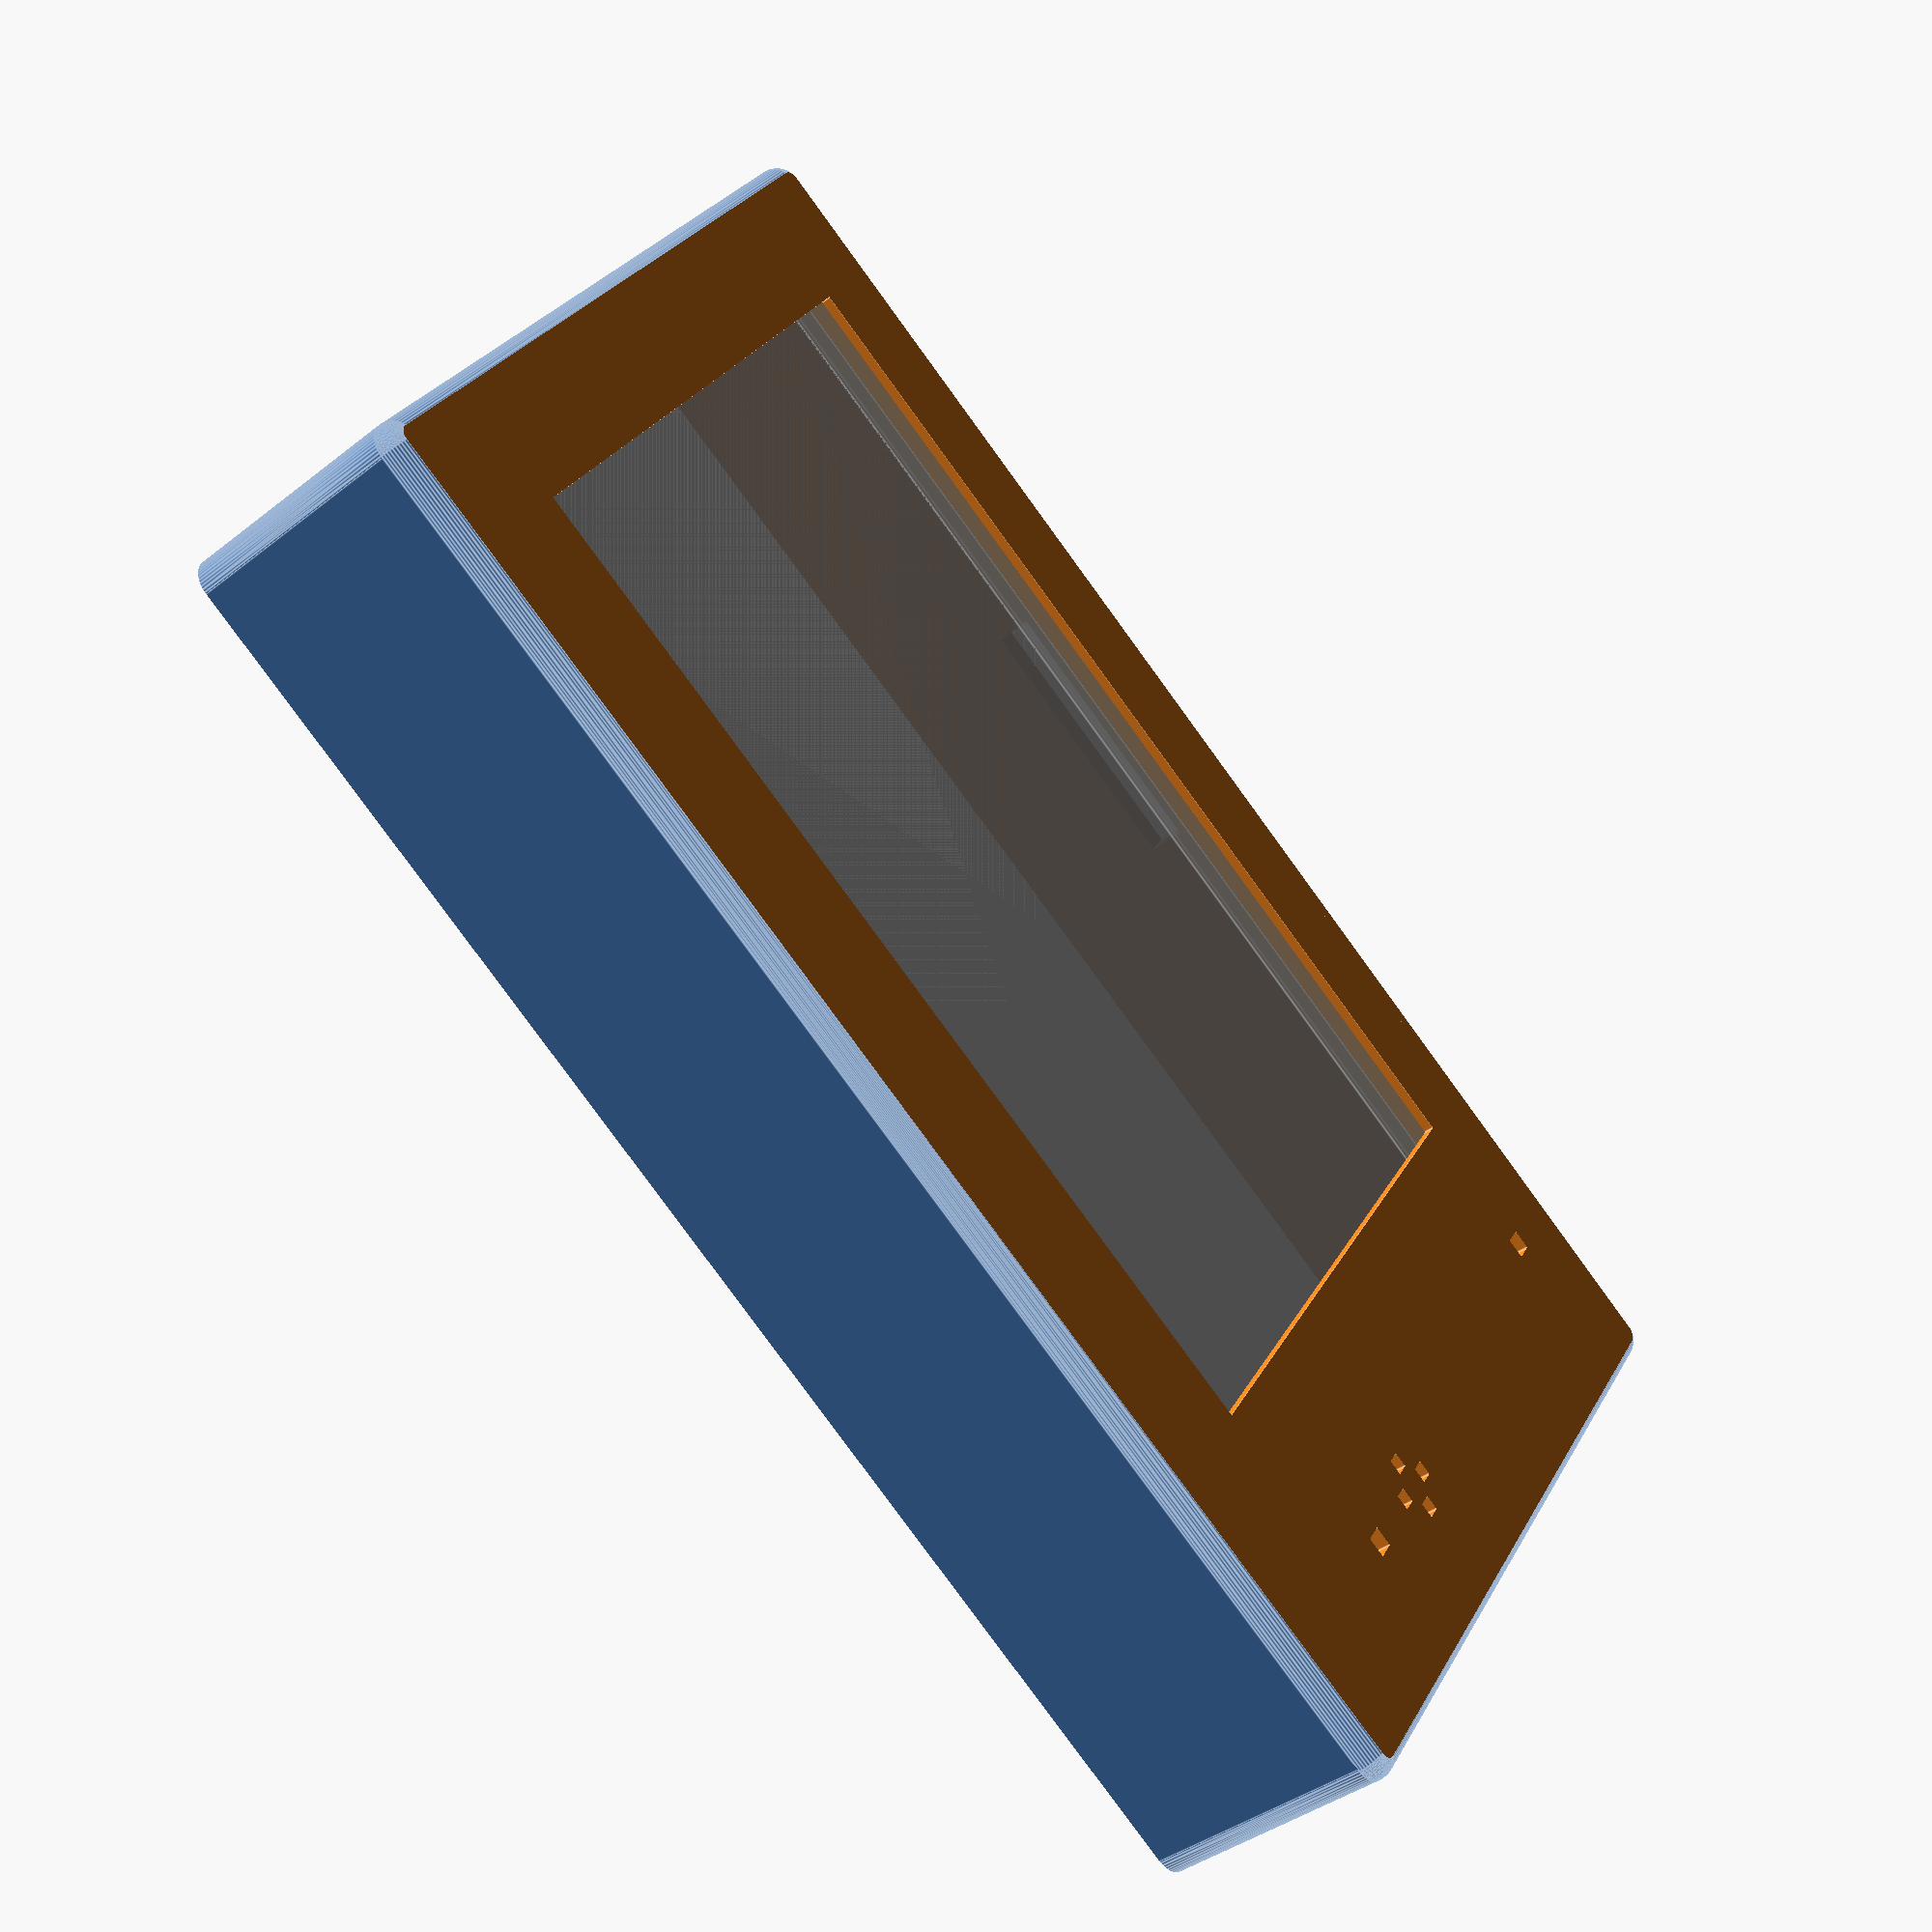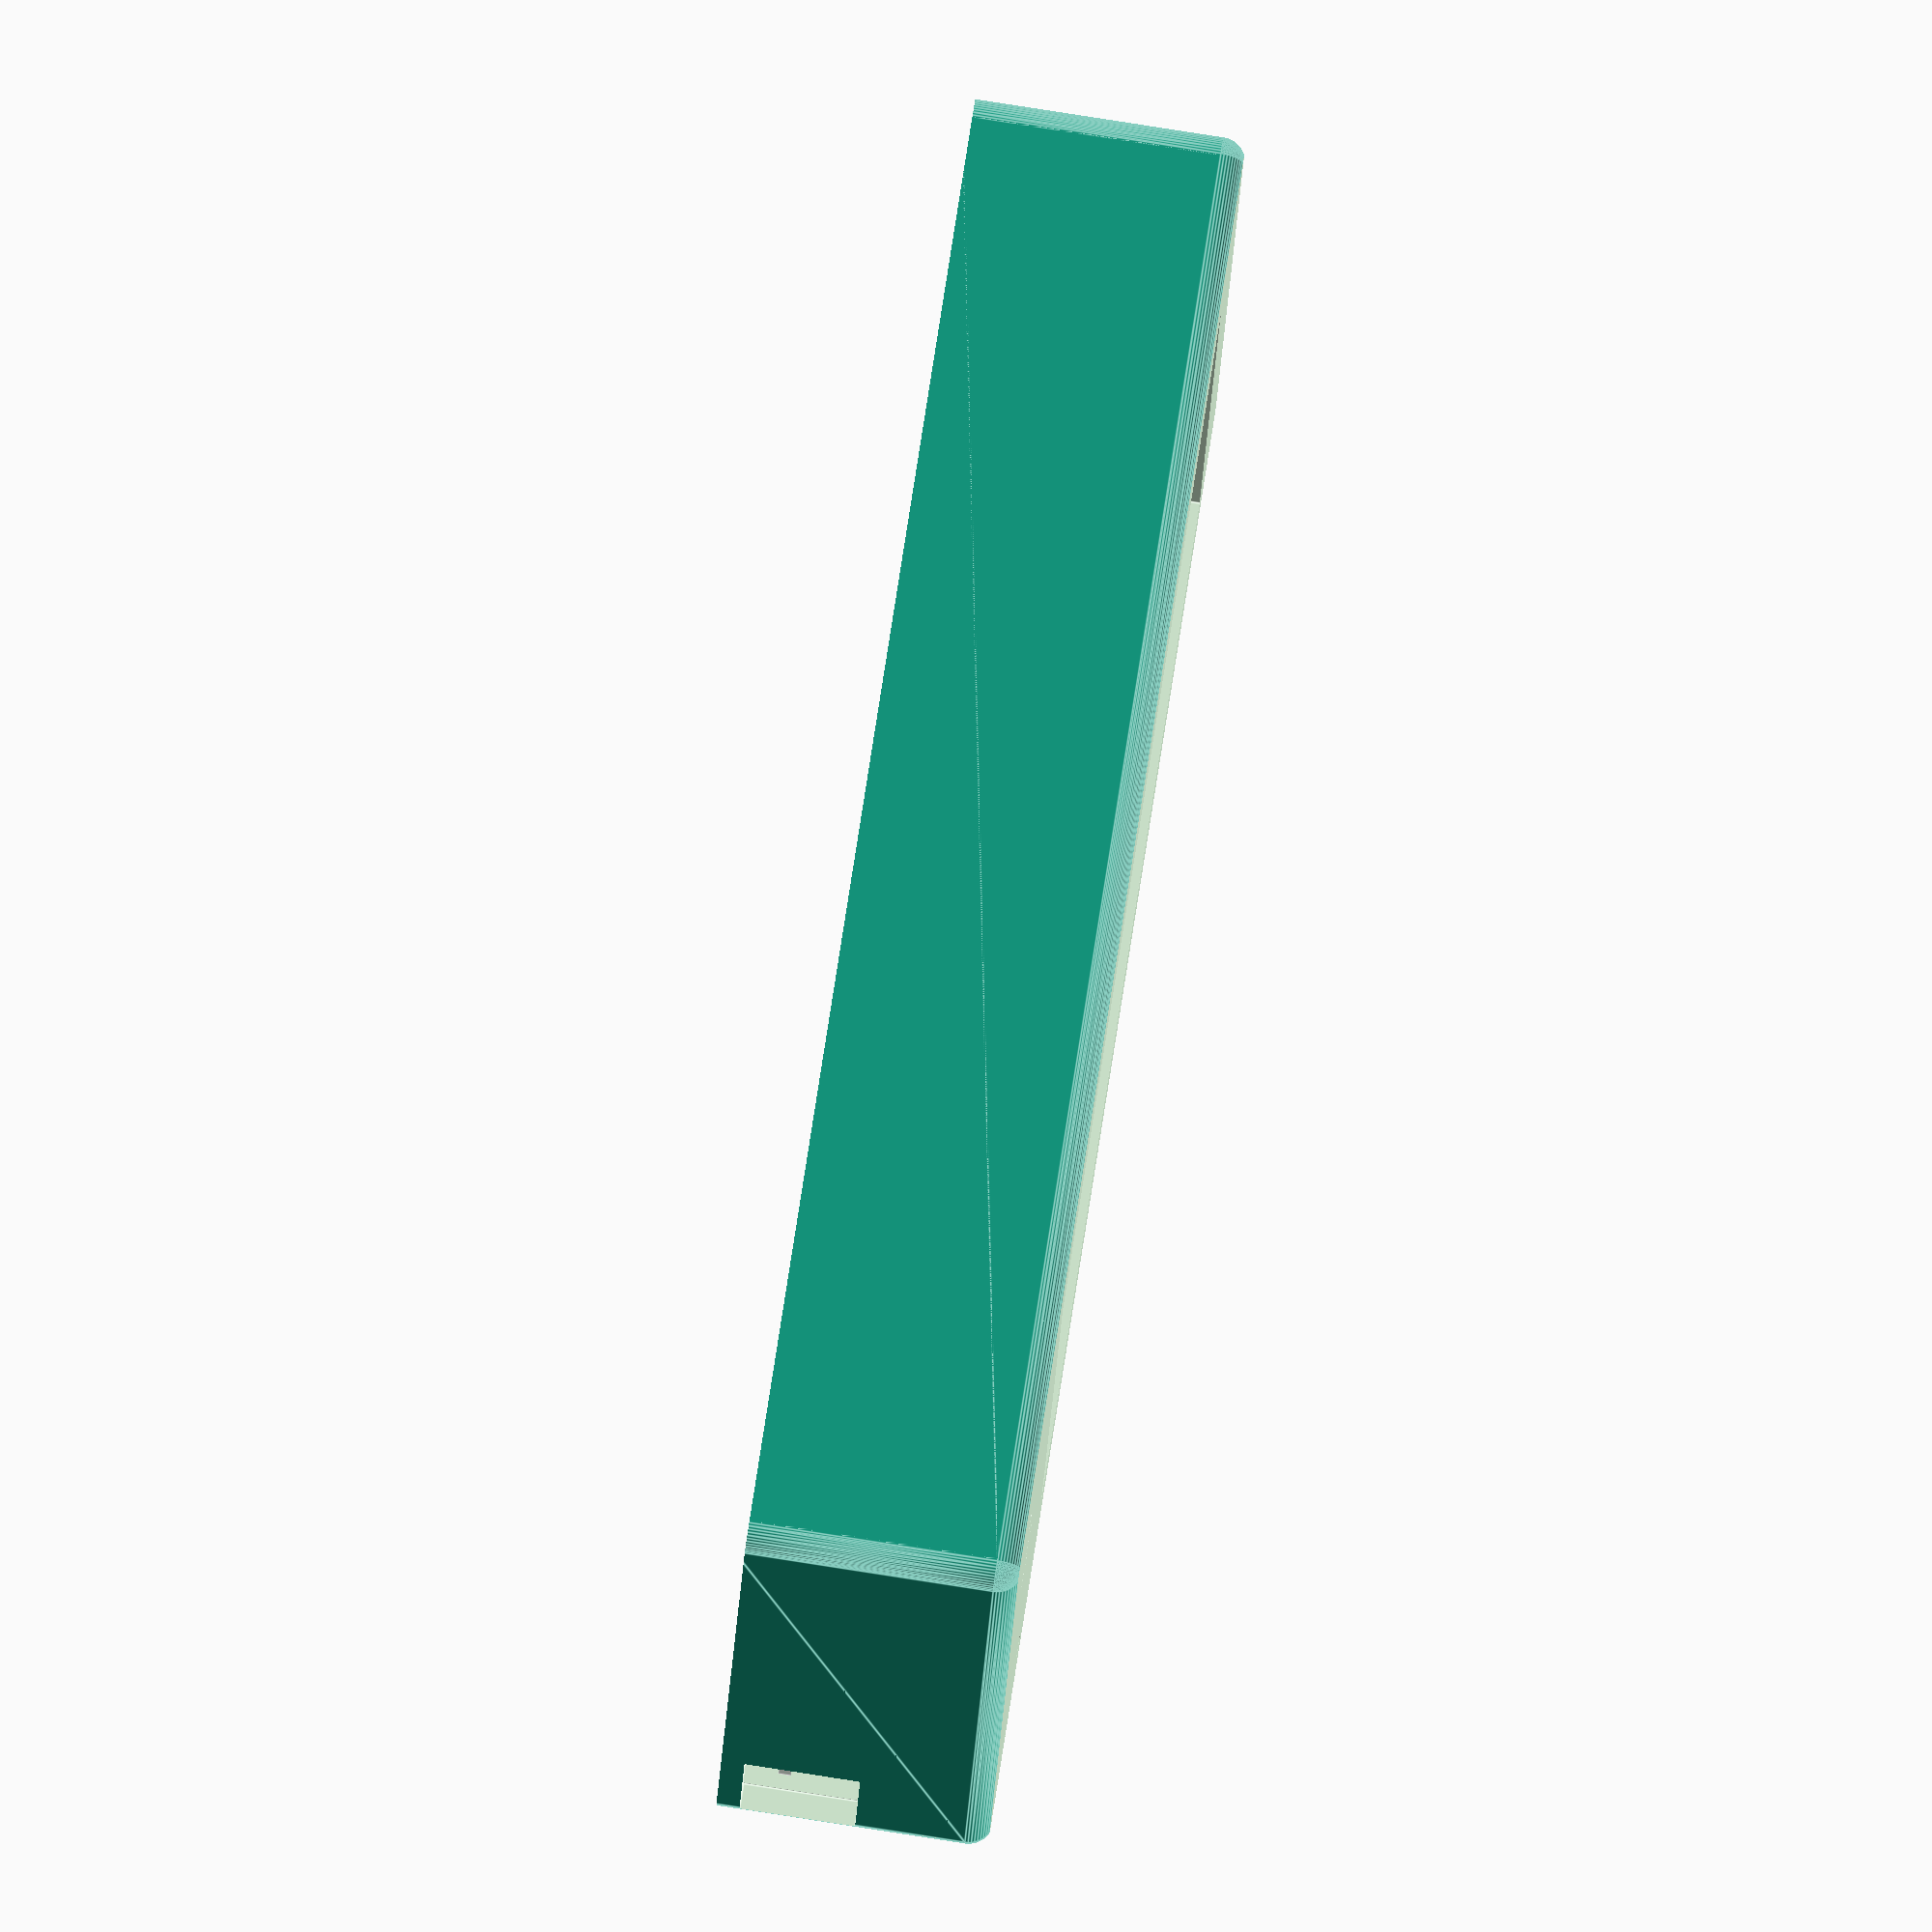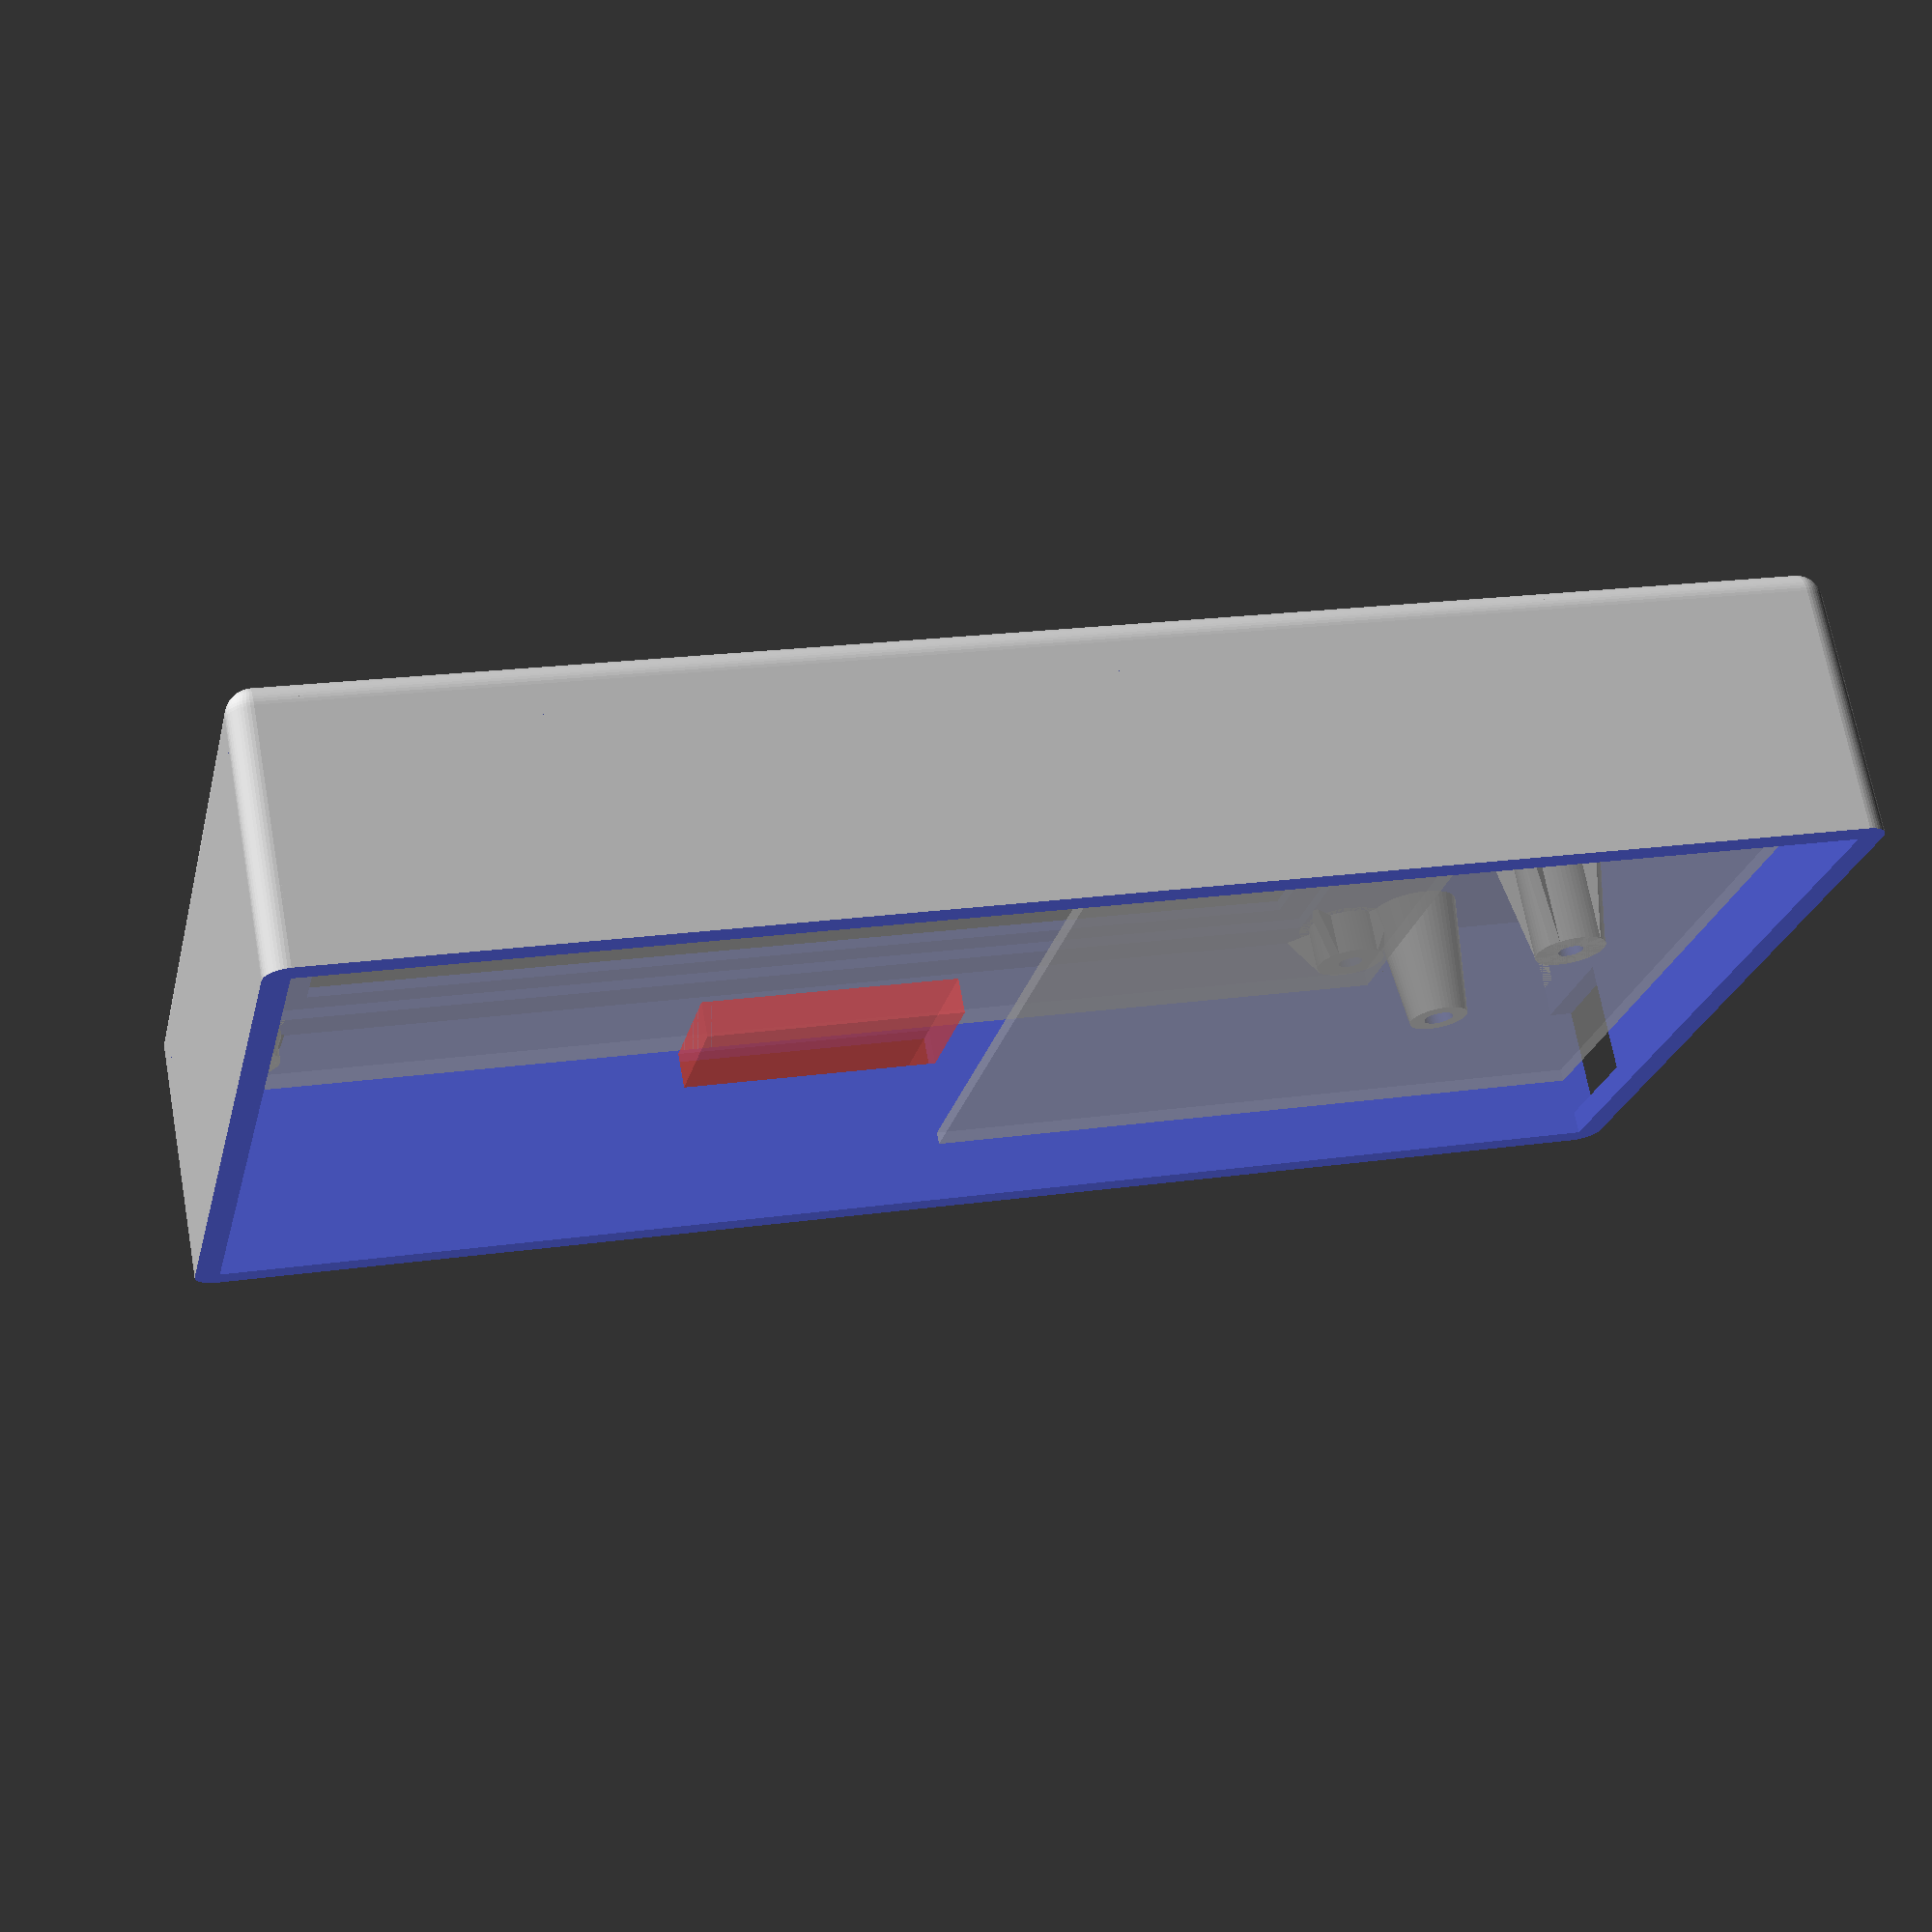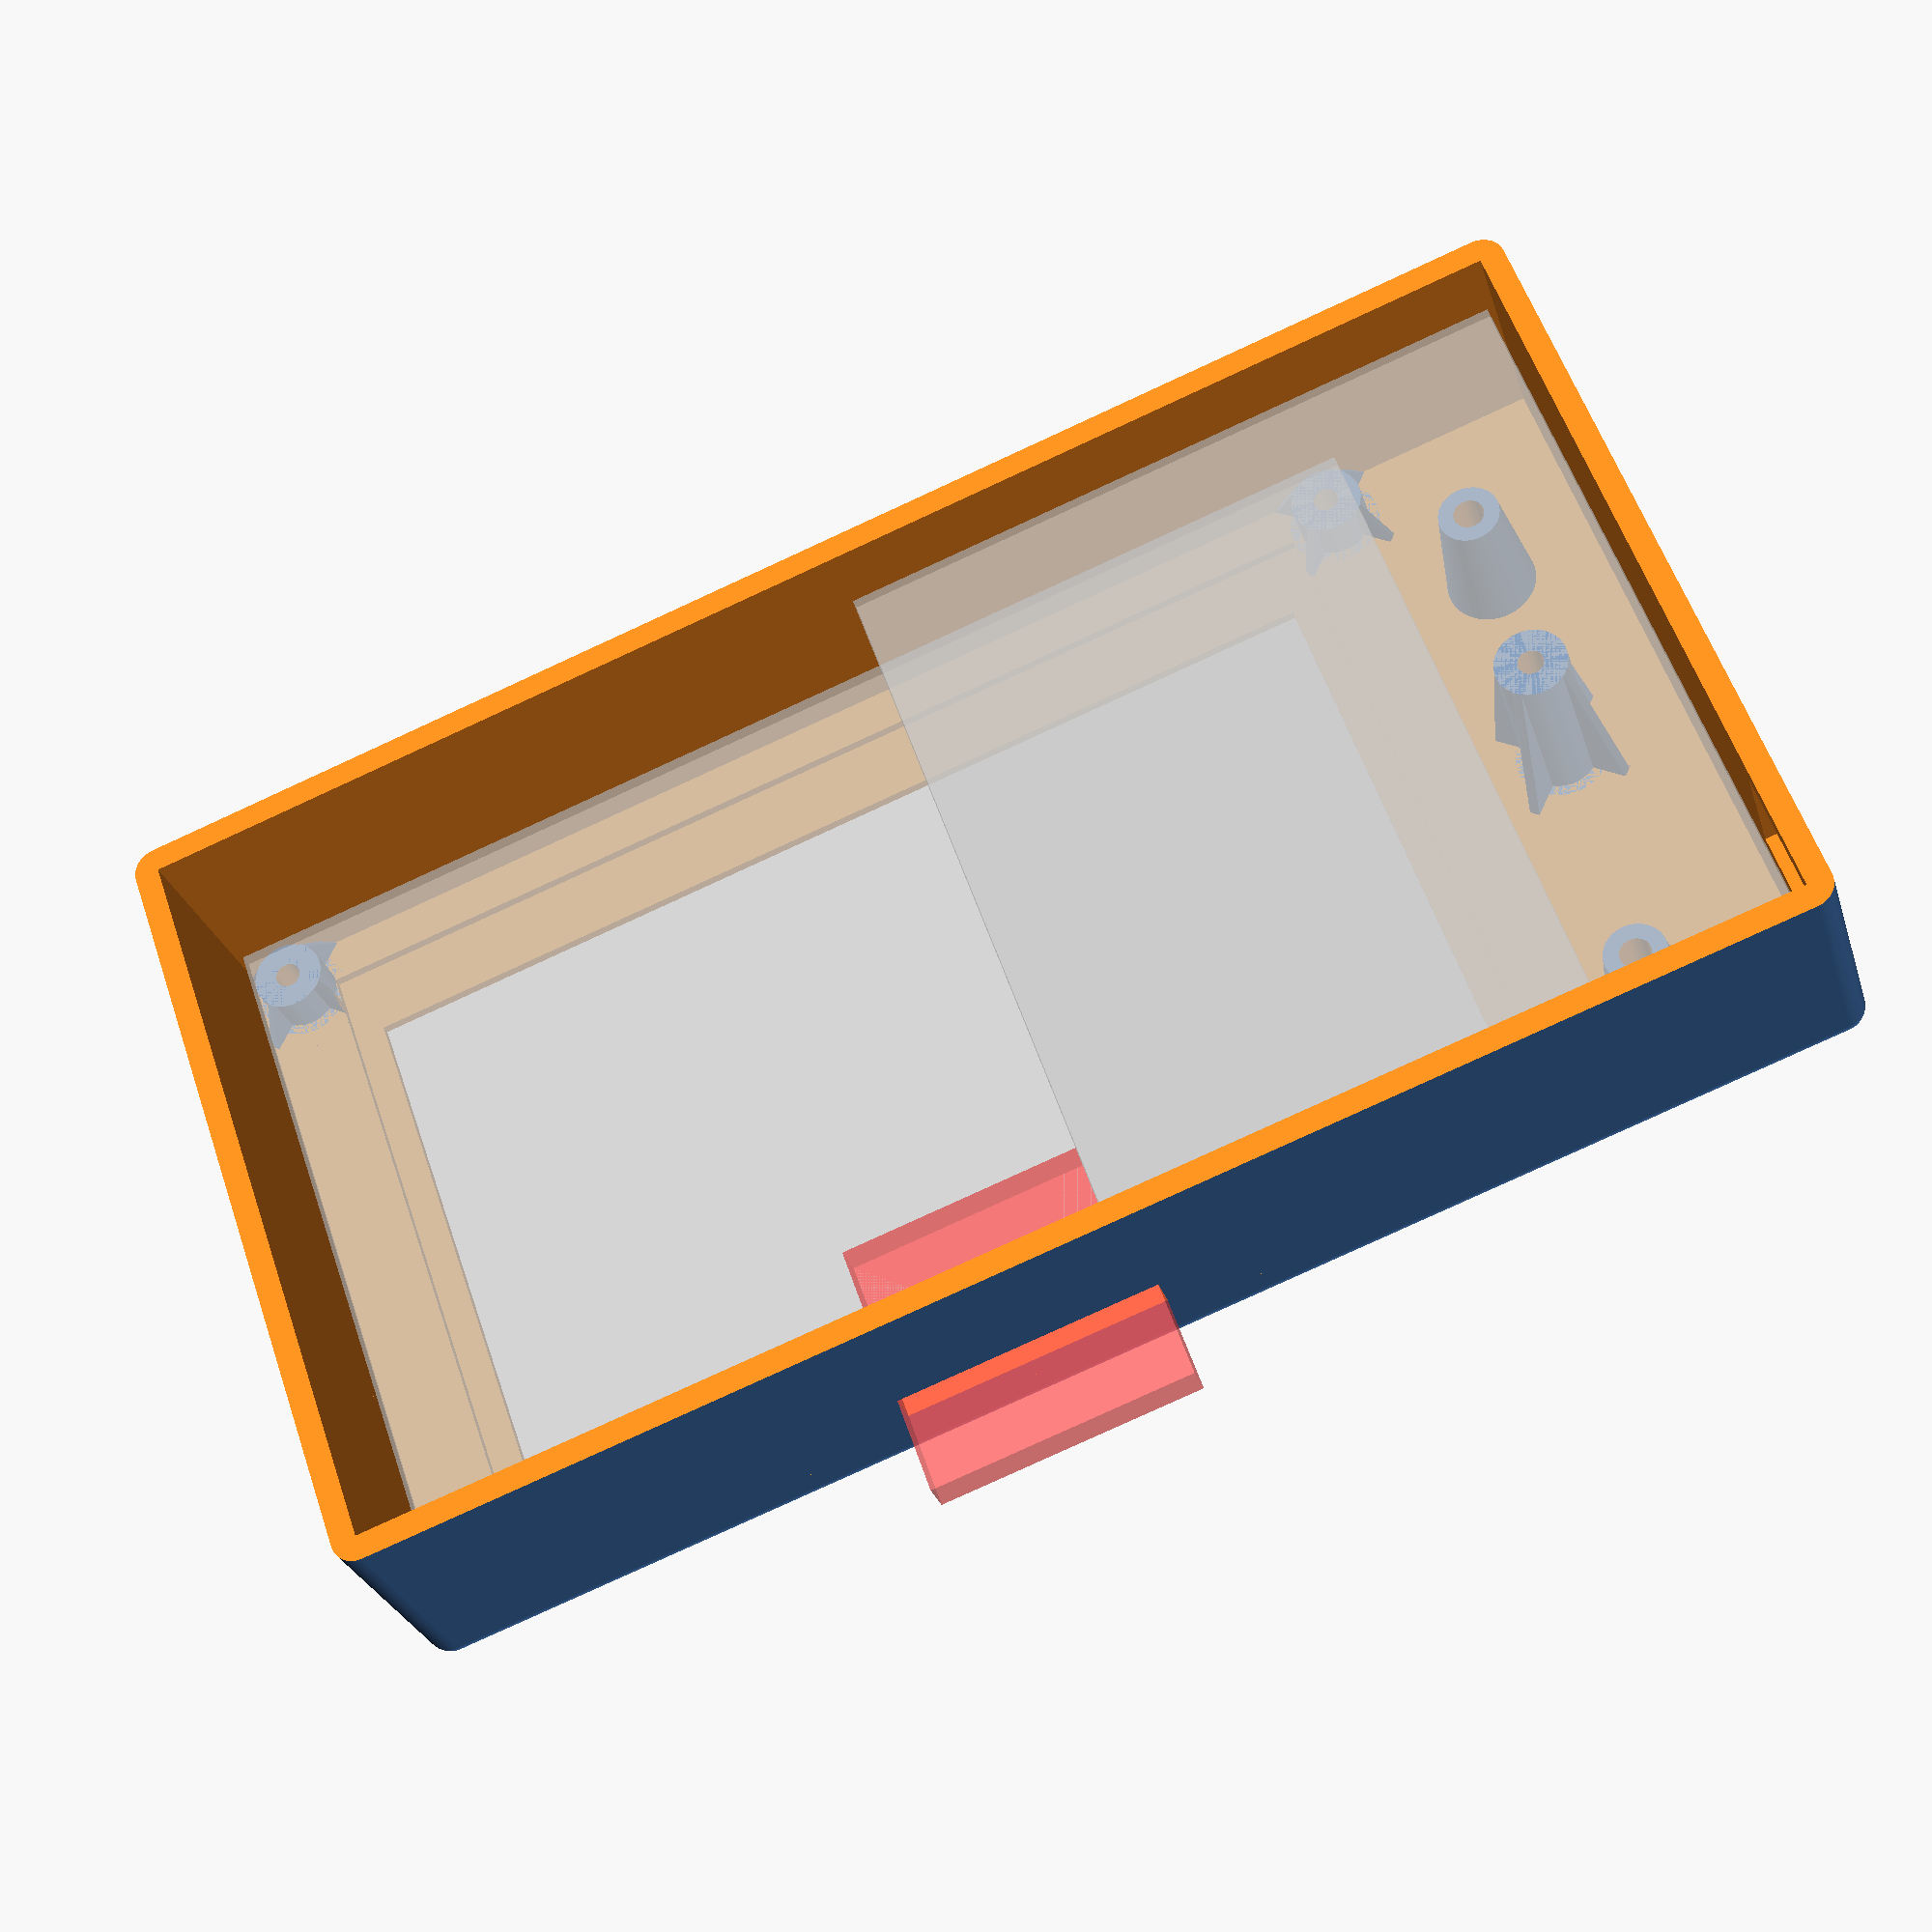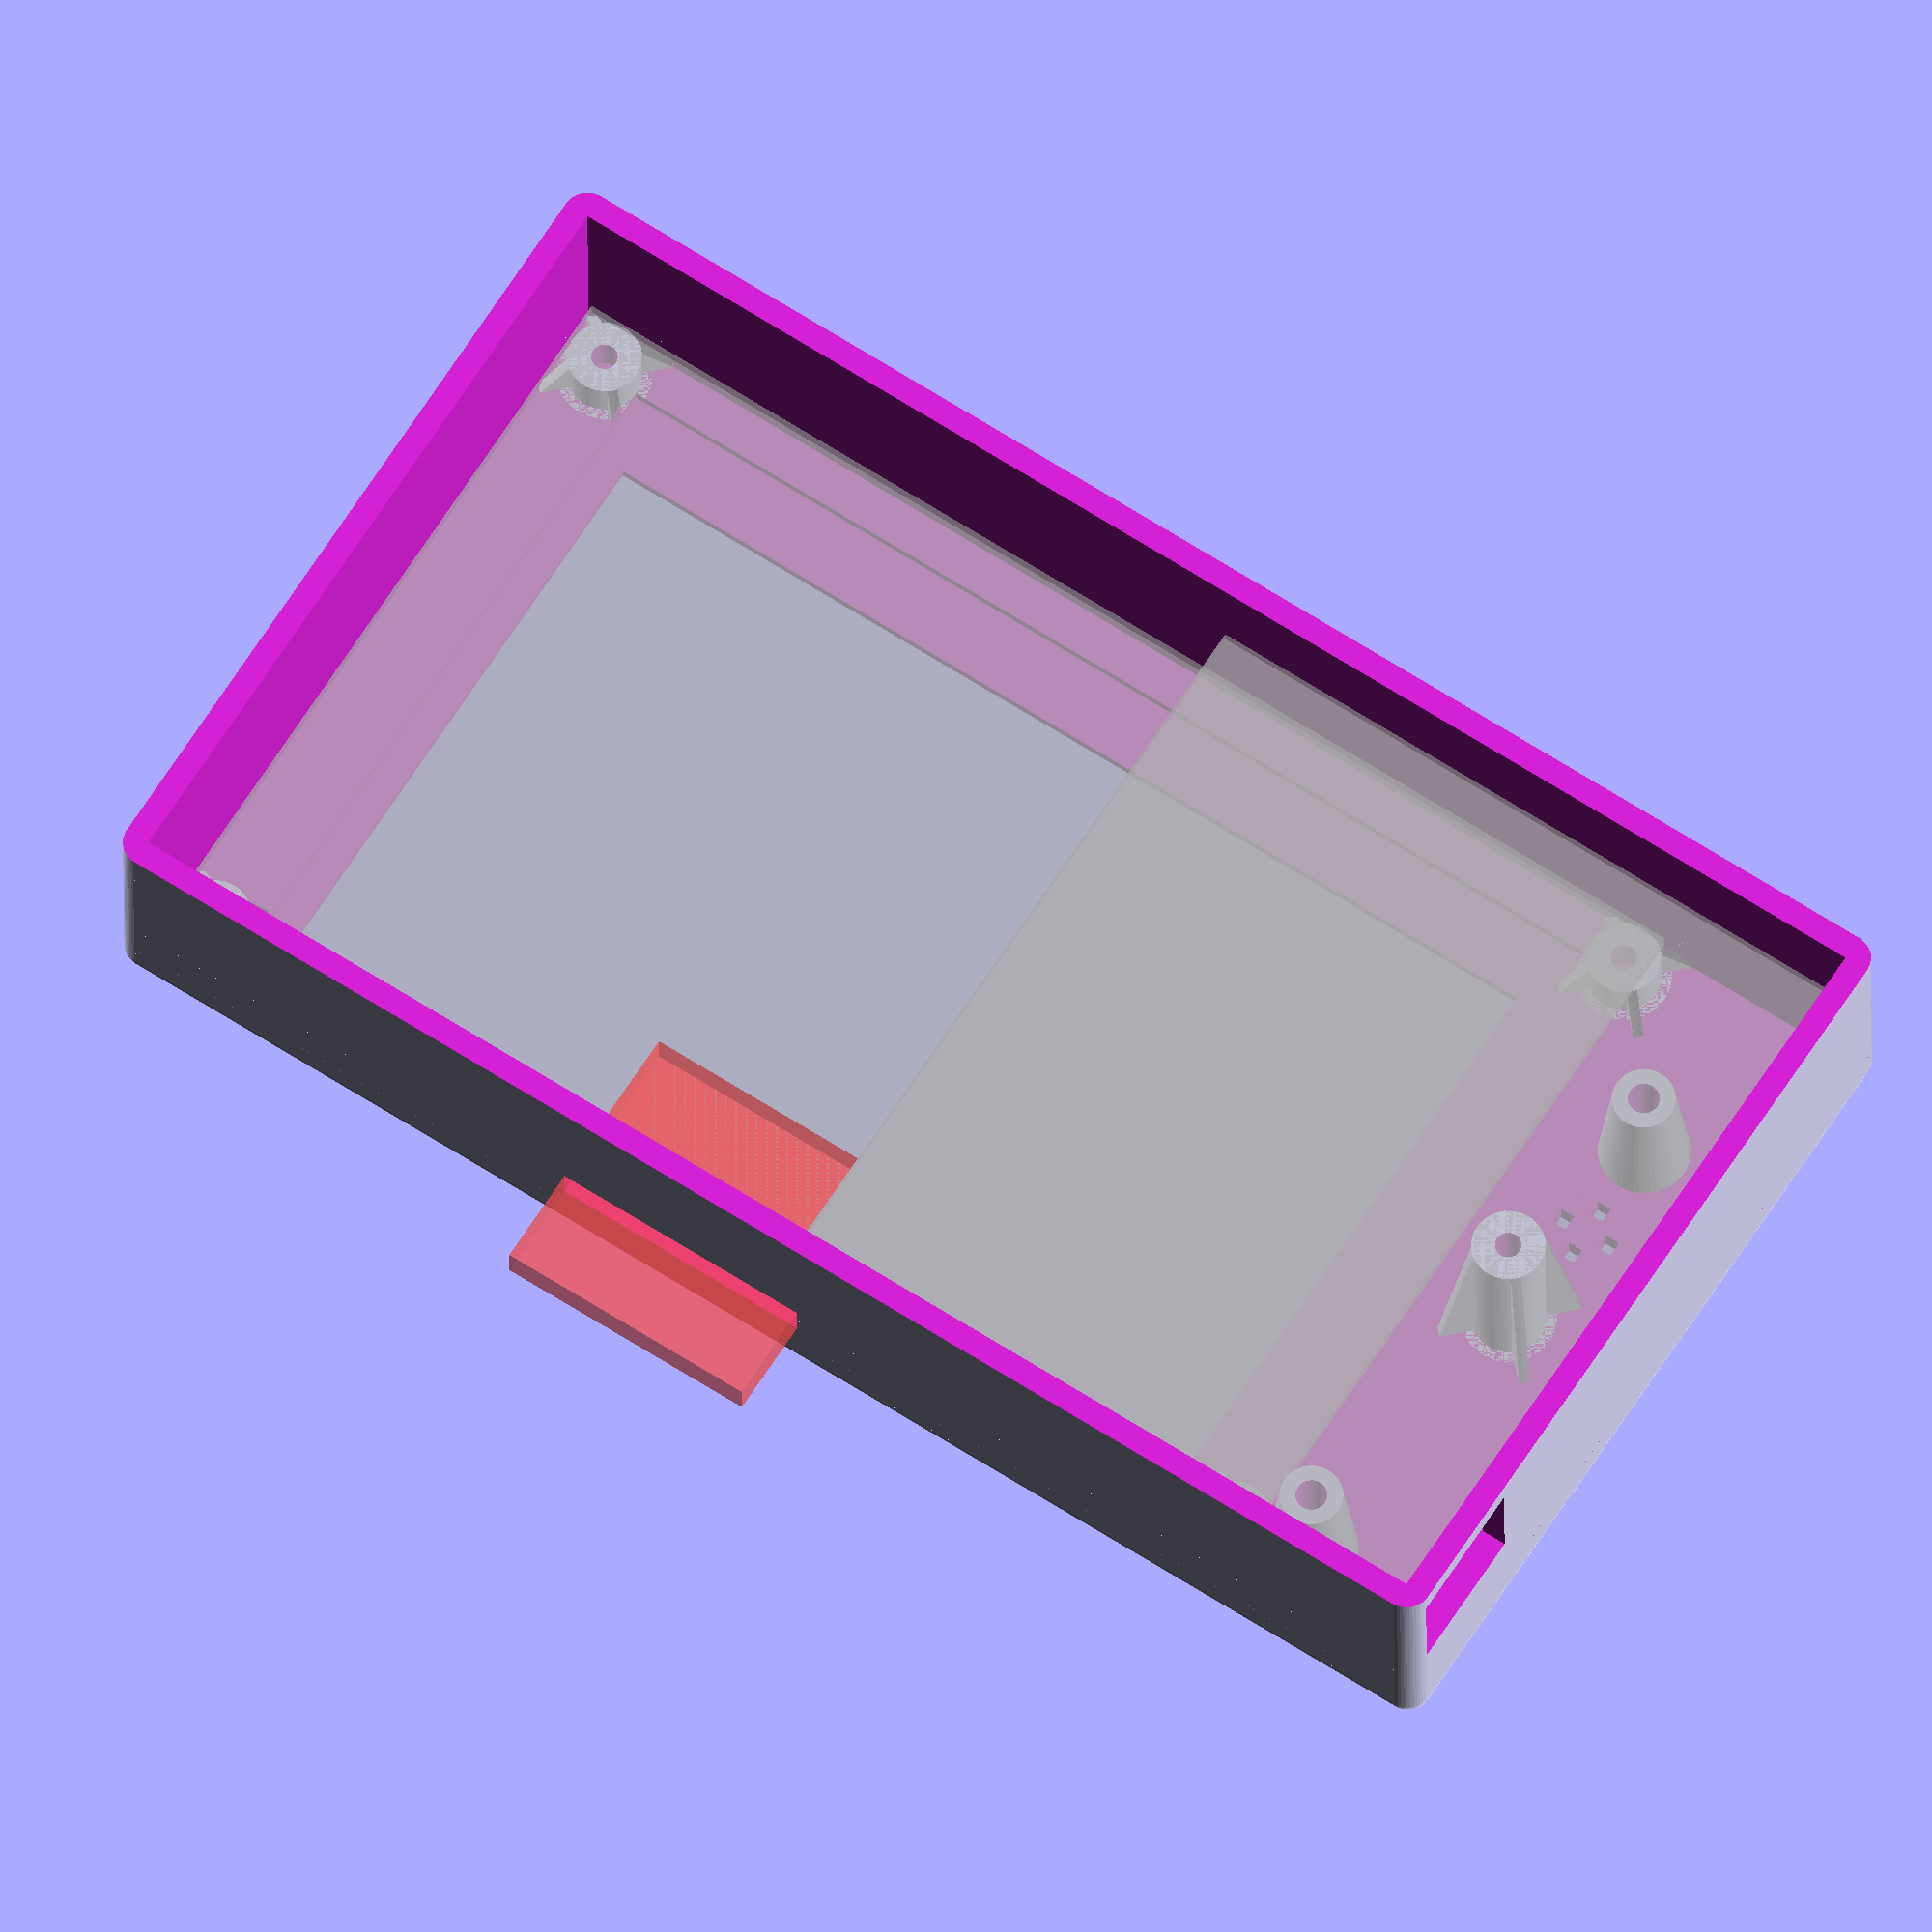
<openscad>
/* [Hidden] */
// This is based on the original by Dave (dmould) - thank you
// Updated 2016-01-03 to support version 1.1 PanelDue board and support Thingiverse customiser

// Print variables:
// 1) There is an overhang as the case starts printing in order to print the rounded front edges.
//    So long as the MMRadius (MMMRad) is small and the first layer height on the 3D printer is 
//    not too thin the printer should cope.  If however the overhang proves to be too much to
//    print set the "RelieveOverhang" variable non-zero up to 100 and the initial overhang will
//    be reduced proportionately to that number at the expense of a less rounded edge.
//	  (A value less than 30 is usually plenty sufficient).  Set to 100 to see the effect.
// 2) Set the "ShowPCB" variable to "true" to show the PCB shapes.
//    This is only in order to see how the PCBs will fit in the case, and should
//    not be used when generating an STL to print

/* [Size] */

// Which display panel do you have?
DisplayType=3;					// [1:Itead ITDB02-4.3,2:Itead ITDB02-5.0,3:Standard 4.3 inch,4:Standard 5 inch,5:7 inch,6:5 inch with integrated controller,7:7 inch with integrated controller]

// Which version PanelDue controller board do you have? (not relevant for PanelDue 5i or 7i)
BoardVersion=3.0;				// [1.0,1.1,2.0,3.0]

/* [Options] */

// Do you want cutouts and mounting holes for a lid?
Lid=0;								// [0:No,1:Yes]

// Do you want a lip at the top for hanging the enclosure from a top horizontal extrusion?
Lip=0;								// [0:No,1:Yes]

// Do you want a slot for the SD card?
SD_card=1;						// [0:No,1:Yes]

// How much do you want to relieve the overhang of the rounded corners, to make it easier to print?
RelieveOverhang=10;				// [0:30]

/* [Hidden] */

/*
// Do you want a ball-and-socket mount?
Mount=0;							// [0:No,1:Yes]
*/

screw=false;						// set if screw lid
Encoder=false;					// true if hole wanted for rotary encoder (version 1.0 board only)

// Set ONE of the following 4 variables true according to your display type
Itead43=(DisplayType==1);
Itead50=(DisplayType==2);
Other43=(DisplayType==3);
Other50=(DisplayType==4);
Other70=(DisplayType==5);
Integrated50=(DisplayType==6);
Integrated70=(DisplayType==7);
Integrated = (Integrated50 || Integrated70);

// Set up the main enclosure parameters
MWall=2.4;						// Main box MWall thickness (multiple of extrusion width)
MBase=2;							// Main box MBase (front panel) thickness
MRad=MWall;						// MMRadius of box edges
Mclearance= (Lid) ? 5 : 1;		// clearance between board edge and inside of box
MBez=1;							// This is the thickness covering the non-visible
									// part of the LCD display (MBase thickness - recess)
MLip=20;							// width of lip
MLipThickness=5;

M3clear=3.6/2;

USBclear=2;						// Clearance to leave all around USB connector
ResetHoleSide=2;					// Side of the square reset hole
BuzzerHoleSide=1.5;				// Side of the square buzzer holes

ResetGuideInnerRadius=1.5;
ResetGuideLowerRadius=4.4;
ResetGuideUpperRadius=3.0;

MountHeight=32;					// Height at which to put appjaws1's mount

//************ Leave what follows alone unless you want to change the design ****************

Left=Other43 || Other50 || Other70;		//true if controller board to left of display
Bottom=Itead43 || Itead50;		//true if controller board below the display
SmTol=0.1;						//small tolerence
LidSep=10;						// separation between box and lid
Tol=1;								//main tolerence
ShowPCB=true;
ShowLCD=true;

// LCD display module parameters
// NOTE - use any origin position you want and reference everything to that.
//        I have chosen the bottom left of the LCD screen as the origin, but
//        use anything and the code will sort it out.
LCDscrn =   (Itead43) ? [0,105.6,0,67.8]
			: (Itead50) ? [0,119,0,78.6]
			: (Other43) ? [0,106,0,67.8]
			: (Other50) ? [0,119.5,0,78.5]	// The edges of the whole LCD screen area [Left,Right,Bottom,Top]
			: (Other70) ? [0,165.5,0,101]		// note: some 7" LCDs are larger
			: (Integrated50) ? [0,122,0,76.4]
			: (Integrated70) ? [0,166,0,102]
			: [];

LCDview =   (Itead43) ? [3,103,7,64.8]
			: (Itead50) ? [2.5,114.5,3,71.5]
			: (Other43) ? [3,103,7,64.8]
			: (Other50) ? [4.5,118,6,77]		// The edges of the visible region of the LCD screen (L,R,B,T)
			: (Other70) ? [4,158.5,8.5,96]
			: (Integrated50) ? [5,116,7,74.5]
			: (Integrated70) ? [3,160,8,97.5]
			: [];

LCDmounts= (Itead43) ?
			  [
				[2.7,-3.1],
				[102.3,-3.1],
				[2.7,70.9],
				[102.3,70.9]
			  ]
			: (Itead50) ?
			  [
				[1.5,-4.3],
				[116.5,-4.3],
				[1.5,83.2],
				[116.5,83.2]
			  ]
			: (Other43) ? [		// Enter the relative coordinates [X,Y] of each mounting hole
				[-3.5,0],			// You may have as many mounting holes as you like
				[110.5,0],		// Each hole is defined separately for flexibility
				[-3.5,67.8],		// so that holes do not have to be on a rectangular pitch
				[110.5,67.8]		// ... add/remove as needed for modules with more/less mounting holes
			  ]
			: (Other50) ? [
				[-3.75,-0.5],
				[123.75,-0.5],
				[-3.75,78],
				[123.75,78]
			  ]
			: (Other70) ? [
			   [-5,-0.5],
			   [169.5,-0.5],
			   [-5,101.5],
			   [169.5,101.5]
            ]
			: (Integrated50) ? [
				[-3,3.0],
				[124.7,3.0],
				[-3,73.6],
				[124.7,73.6]
			  ]
			: (Integrated70) ? [
				[-4,2.0],
				[170.5,2.0],
				[-4,100.0],
				[170.5,100.0]
			  ]
			: [];					

LCDpcb =    (Itead43) ? [-1,106,-6.1,73.6]
			: (Itead50) ? [-1,119.2,-7.8,85.4]
			: (Other43) ? [-7,113,-3.2,71]
			: (Other50) ? [-7,126.5,-3.5,80.5]	// The edges of the LCD PCB [Left,Right,Bottom,Top]
			: (Other70) ? [-8,173,-4,105]
			: (Integrated50) ? [-6,140,0,76]
			: (Integrated70) ? [-7,186,-1.5,106.5]
			: [];

LCDheight = (Itead43) ? 5.3 
			: (Itead50) ? 5.0 
			: (Other43) ? 5.3 
			: (Other50) ? 5.3					// Height of top surface of LCD above PCB (mount standoff height)
			: (Other70) ? 7.45
			: (Integrated50) ? 4.2
			: (Integrated70) ? 5.2
			: 0;

LCDpin1=	  (Itead43) ? [28.2,-5.0] 
			: (Itead50) ? [35.8,-5.0]
			: (Other43) ? [110.8,10.0]
			: (Other50) ? [124.27,14.37]
			: (Other70) ? [170,26]
			: [];

LCDmnthole=2.5;					// Hole to take self-tapping screw
LCDbossDia=7;						// Diameter of boss under each mounting hole
LCDbossD2=LCDbossDia*2;			// MBase diameter of boss supports
LCDbossFR=(LCDbossDia-LCDmnthole)/2; // Bottom fillet MMRadius of bosses
LCDsupW=1;						// Width of boss supports

// Controller PCB module parameters
// The 40-pin connector is assumed to be oriented with the long edge in the Y direction.
// Coordinates are from front of PCB.
PCB =[	0,
		(BoardVersion >= 2) ? 67.3 : 47.3,	// version 2 board is actually 65.3, the extra 2mm is to make wiring easier
		0,
		(BoardVersion > 1) ? 73.0 : 69.2
	  ];	// The edges of the controller PCB [Left,Right,Bottom,Top]
PCBmounts=(BoardVersion >= 2)
		 ? [						// Enter the relative coordinates [X,Y] of each mounting hole
			[56.0, 37.8]			// You may have as many mounting holes as you like
			]					
		 : (BoardVersion > 1)
		 ? [						// Enter the relative coordinates [X,Y] of each mounting hole
			[18.1, 16.0],			// You may have as many mounting holes as you like
			[18.1, 54.0]			// Each hole is defined separately for flexibility
			]					
		 : [						// Enter the relative coordinates [X,Y] of each mounting hole
			[18.1, 16.0],			// You may have as many mounting holes as you like
			[44.1, 16.0],			// Each hole is defined separately for flexibility
			[18.1, 54.0]
			];
//PCBshaft=[32.1,16.0];			// XY co-ordinates of rotary encoder shaft on V1.0 board
PCBreset= (BoardVersion >= 2)
			? [57.4,16.5]
			: [21.1,3.7];			// Coordinates of the reset button
PCBerase=	  (BoardVersion >= 2)
			? [53.1,67.5]
			: (BoardVersion > 1)
			? [37.5,22.5]
			: [43.5,26.5];		// Coordinates of the erase button
PCBUSB=	[PCB[1],
			(BoardVersion >= 2) ? 68.05 : 5.6,
			1.2];		// Coordinates of the USB port inc. height from top surface of board
PCBpin1= (BoardVersion >= 2)
			? [46.4,12.5]
			: [10.0,8.4];				// Coordinates of pin 1 of the 40-pin LCD connector
PCBbuzzer=  (BoardVersion >= 2)
			? [57.26,26.52]
			: (BoardVersion > 1)
			? [35.4,50.5]
			: [37.8,50.5];		// Coordinates of buzzer

PCBshaftDia=7;					// Diameter of hole for rotary encoder shaft
PCBheight=13;						// Height controller PCB above LCD standoff
PCBmnthole=2.5;					// Hole to take self-tapping screw
PCBbossDia=7;						// Diameter of boss under each mounting hole
PCBbossD2=PCBbossDia*2;			// MBase diameter of boss supports
PCBbossFR=(PCBbossDia-PCBmnthole)/2; // Bottom fillet MMRadius of bosses
PCBsupW=1;						// Width of boss supports

// Position of the reset, erase and buzzer holes for integrated boards
Buzzer= (Integrated50) ? [133.5,49.6]
      : (Integrated70) ? [178.3,59]
      : [];
Erase = (Integrated50) ? [133.5,60.5]
      : (Integrated70) ? [178.3,85.5]
      : [];
Reset = (Integrated50) ? [133.5,38]
      : (Integrated70) ? [178.3,24]
      : [];

// Set the size of the enclosure

MLen=  (Integrated) ? LCDpcb[1] - LCDpcb[0] + 2*Mclearance
			: (Left) ? LCDpin1[0] - LCDpcb[0] + PCB[1] - PCBpin1[0] + 2*Mclearance
				: LCDpcb[1] - LCDpcb[0] + 2*Mclearance;		// Cavity length
MWid= (Bottom) ? LCDpcb[3] - LCDpin1[1] + PCB[1] - PCBpin1[0] + 2*Mclearance
				: LCDpcb[3] - LCDpcb[2] + 2*Mclearance;		// Cavity width
MHt=PCBheight+LCDheight+MBez+4.5;								// Cavity height
MActualLip = (Lip) ? MLip : 0;

// Set the positions & orientation of LCD and PCB within the enclosure
// NOTE - these are offsets from center of enclosure to origin of LCD
LCDpos=[
			(Left) ? -(LCDpcb[0] + LCDpin1[0] - PCBpin1[0] + PCB[1])/2
					: -(LCDpcb[0] + LCDpcb[1])/2,
			(Bottom) ? -(LCDpcb[3] + LCDpin1[1] + PCBpin1[0] - PCB[1])/2
					: -(LCDpcb[2] + LCDpcb[3])/2
		];		// XY position of LCD visible screen center from case center.

PCBpos=[	LCDpos[0] + LCDpin1[0] - PCBpin1[(Bottom) ? 1 : 0],
			(Bottom) ? LCDpos[1] + LCDpin1[1] + PCBpin1[0] : LCDpos[1] + LCDpin1[1] - PCBpin1[1]
		];					// XY position of controller PCB origin from case center.
PCBrot= (Itead43 || Itead50) ? -90 : 0;	// Degrees to rotate controller PCB within enclosure

USBsize=[9.5,7];								// Length and height of USB connector on PCB

SDsize = [(Integrated) ? 14 : 26, 3.6];		// Length and width of the slot for the SD card

// The following defines the position of the slot for the SD card.
// On my 7 inch display and the 7i it is at the bottom.
// On the 5i it is on the left. For the other displays it is at the top.
// This is not supported when using the ITEAD displays.
SDpos = (Other43) ? 	[LCDscrn[0]+53.0,	LCDpcb[3], LCDheight+1.5]
		: (Other50) ? 	[LCDscrn[0]+62.35,	LCDpcb[3], LCDheight+1.5]
		: (Other70) ?		[LCDscrn[0]+15.5,	LCDpcb[2], LCDheight+1.5]
		: (Integrated50) ? 	[LCDpcb[0],		LCDscrn[0]+16, LCDheight+1.5]
		: (Integrated70) ?	[LCDscrn[0]+145,	LCDpcb[2], LCDheight+1.5]
		: [];

DuetConLen=10;
DuetConWid=6;
Lidmounts=[						// Enter the relative coordinates [X,Y] of each mounting hole
		[(MLen/2)-2,(MWid/2)-2],	// You may have as many mounting holes as you like
		[(MLen/2)-2,-(MWid/2)+2],	// Each hole is defined separately for flexibility
		[-(MLen/2)+2,-(MWid/2)+2],	// so that holes do not have to be on a rectangular pitch
		[-(MLen/2)+2,(MWid/2)-2]	//  add/remove as needed for modules with more/less mounting holes
			 ];						// ...
Lidstandoffheight=MHt;			// Height of top of LCD above PCB (mount standoff height)
Lidmnthole=2;					// Hole to take self-tapping screw
Lidmntclearhole=2.2;			// hole clearence for lid screws
LidbossDia=5;					// Diameter of boss under each mounting hole
LidbossD2=LidbossDia*2;		// MBase diameter of boss supports
LidbossFR=(LidbossDia-Lidmnthole)/2; // Bottom fillet MMRadius of bosses
LidsupW=1;						// Width of boss supports

ResetGuideHeight=LCDheight+PCBheight-6;

overlap=0.1;
$fn=50;  // 50 is good for printing, reduce to render faster while experimenting with parameters


/////////////////////////////////////////////////////////////////////////////////////////////////////
/////////////////////////////////////////////////////////////////////////////////////////////////////
/////////////////////////////////////////////////////////////////////////////////////////////////////
/////////////////////////////////////////////////////////////////////////////////////////////////////

// CODE

mirror([1,0,0])
{
	difference()
	{
		union()
		{
			RoundBox(MLen+2*MWall,MWid+2*MWall,MHt+MBase,MRad,MWall,MBase);
			translate([0,MWid/2,0])
				difference() {
					RoundCube(MLen+2*MWall,2*(MActualLip+MWall),MBase+10,MRad);
					translate([-200,-200,MLipThickness]) cube([400,400,50]);
					translate([-200,-200,-overlap]) cube([400,200,50]);
					translate([-50,10+MWall,-overlap]) cylinder(r=M3clear,h=20);
					translate([50,10+MWall,-overlap]) cylinder(r=M3clear,h=20);
			}
			translate([LCDpos[0],LCDpos[1],0]) LCDmnt();
			if (!Integrated) {
				translate([PCBpos[0],PCBpos[1],0]) rotate([0,0,PCBrot]) PCBmnt();
			}
		}
		translate([LCDpos[0],LCDpos[1],0]) LCDcutout();
		if (Encoder) {
			translate([PCBpos[0],PCBpos[1],0]) rotate([0,0,PCBrot]) ShaftCutout();
		}
		if (Integrated) {
			translate([LCDpos[0],LCDpos[1],0]) ResetCutout();
			translate([LCDpos[0],LCDpos[1],0]) BuzzerHoles();
		} else {
			translate([PCBpos[0],PCBpos[1],0]) rotate([0,0,PCBrot]) USBcutout();
			translate([PCBpos[0],PCBpos[1],0]) rotate([0,0,PCBrot]) ResetCutout();
			translate([PCBpos[0],PCBpos[1],0]) rotate([0,0,PCBrot]) BuzzerHoles();
		}
		if ((SD_card)&&(DisplayType>2)) {
         #translate([LCDpos[0]+SDpos[0]-SDsize[0]/2,LCDpos[1]+SDpos[1]-SDsize[0]/2,SDpos[2]+MBez])
				cube([SDsize[0], SDsize[0], SDsize[1]]);
		}
	}
	if (ShowLCD){
		%translate([LCDpos[0],LCDpos[1],0]) LCDshape();
	}
	if (!Integrated && ShowPCB){
		%translate([PCBpos[0],PCBpos[1],PCBheight+LCDheight+MBez]) rotate([0,0,PCBrot]) PCBshape();
	}
	if (!Integrated) {
		translate([PCBpos[0],PCBpos[1],0]) rotate([0,0,PCBrot]) ResetGuides();
	}
}

module RoundBox(Len,Wid,Ht,Rad,Wall,Base)
{
	translate([0,0,-Rad*(RelieveOverhang/100)])
	difference()
	{
		RoundCube(Len,Wid,Ht+Rad+Rad*(RelieveOverhang/100)+1,Rad);
		translate([-Len,-Wid,Ht+Rad*(RelieveOverhang/100)])
			cube([2*Len,2*Wid,Rad+2]);
		translate([0,0,Base+Rad*(RelieveOverhang/100)])
			RoundCube(Len-2*Wall,Wid-2*Wall,Ht+Rad+1,Rad-Wall);
		translate([-500,-500,-.1])
			cube([1000,1000,Rad*(RelieveOverhang/100)+.1]);
	}
}

module RoundCube(Len,Wid,Ht,Rad)
{
	translate([-Len/2,-Wid/2+Rad,Rad])
		cube([Len,Wid-2*Rad,Ht-2*Rad]);
	translate([-Len/2+Rad,-Wid/2,Rad])
		cube([Len-2*Rad,Wid,Ht-2*Rad]);
	hull()
	{
		translate([-(Len/2-Rad),-(Wid/2-Rad),Rad]) 	sphere(r=Rad);
		translate([-(Len/2-Rad),+(Wid/2-Rad),Rad]) 	sphere(r=Rad);
		translate([+(Len/2-Rad),-(Wid/2-Rad),Rad]) 	sphere(r=Rad);
		translate([+(Len/2-Rad),+(Wid/2-Rad),Rad]) 	sphere(r=Rad);
		translate([-(Len/2-Rad),-(Wid/2-Rad),Ht-Rad]) sphere(r=Rad);
		translate([-(Len/2-Rad),+(Wid/2-Rad),Ht-Rad]) sphere(r=Rad);
		translate([+(Len/2-Rad),-(Wid/2-Rad),Ht-Rad]) sphere(r=Rad);
		translate([+(Len/2-Rad),+(Wid/2-Rad),Ht-Rad]) sphere(r=Rad);
	}
}

module Lid(){
	difference() {
		union() {
			translate([0,LidSep+MWid,0])RoundBox(MLen+2*MWall,MWid+2*MWall,MBase+2,MRad,MWall,MBase);
			translate([0,LidSep+MWid,overlap])RoundCube(MLen-Tol,MWid-Tol,MBase+4-overlap,0);
		}
		translate([-MLen/2,LidSep+MWid,0]) cube([10,PCB[3]-6,20],center=true);		// cutout for wires
	}
}

module Lidscrewhole(){

	for (Mnt=Lidmounts) {
		translate([Mnt[0],Mnt[1],-2]) cylinder(h=Tol*2+MBase*2,r=Lidmntclearhole);
	}

	for (Mnt=Lidmounts) {
		translate([Mnt[0],Mnt[1],MBase+Tol]) cylinder(h=MWall*2,r=5.5);
	}
}

module Lidmnt()  // This creates the mounts for the Lid
{
	// Make the bosses
	for (Mnt=Lidmounts)
	translate([Mnt[0],Mnt[1],MBase])
	rotate([0,0,45])
	Boss(Lidmnthole,LidbossDia,LidbossD2,MHt,LidsupW);
}

// This creates the mounts for the controller PCB
module PCBmnt()
{
	// Make the bosses
	for (Mnt=PCBmounts) {
		translate([Mnt[0],Mnt[1],MBez])
			rotate([0,0,45])
				Boss(PCBmnthole,PCBbossDia,PCBbossD2,PCBheight+LCDheight,PCBsupW);
	}
}

// This creates the controller PCB shape (as required to help with positioning
module PCBshape()
{
	// Make the PCB
	difference() 	{
		cube([PCB[1]-PCB[0],PCB[3]-PCB[2],1.2]);

//		for (Mnt=PCBmounts) {
//			translate([Mnt[0],Mnt[1],0])
//				Cross(3,100);
//		}
	}
}

// This creates the USB cutout
module USBcutout()
{
	translate([PCBUSB[0]+Mclearance+(MWall/2),PCBUSB[1],PCBheight+LCDheight+MBez-PCBUSB[2]])
		cube([MWall+2*overlap,USBsize[0]+2*USBclear,USBsize[1]+2*USBclear], center=true);
}

// This creates the shaft cutout
module ShaftCutout()
{
	translate([PCBshaft[0],PCBshaft[1],-overlap]) cylinder(r=PCBshaftDia/2,h=MBase+2*overlap);
}

module ResetCutout()
{
	translate((Integrated) ? [Reset[0],Reset[1],0] : [PCBreset[0],PCBreset[1],0])
		cube([ResetHoleSide,ResetHoleSide,2*(MBase+overlap)],center=true);
	translate((Integrated) ? [Erase[0],Erase[1],0] : [PCBerase[0],PCBerase[1],0])
		cube([ResetHoleSide,ResetHoleSide,2*(MBase+overlap)],center=true);
}

// This creates the shaft cutout
module BuzzerHoles()
{
	translate((Integrated) ? [Buzzer[0],Buzzer[1],0] : [PCBbuzzer[0],PCBbuzzer[1],0]) {
		for(n=[0:3]) {
			rotate([0,0,90*n])
				translate([2.5,0,0])
					cube([BuzzerHoleSide,BuzzerHoleSide,2*(MBase+overlap)], center=true);

		}
	}
}

module ResetGuides()
{
	translate([PCBreset[0],PCBreset[1],MBase - overlap])
		difference() {
			cylinder(r1=ResetGuideLowerRadius, r2=ResetGuideUpperRadius, h=ResetGuideHeight+overlap);
			translate([0,0,-overlap]) cylinder(r=ResetGuideInnerRadius, h=ResetGuideHeight+3*overlap);
		}
	translate([PCBerase[0],PCBerase[1],MBase - overlap])
		difference() {
			cylinder(r1=ResetGuideLowerRadius, r2=ResetGuideUpperRadius, h=ResetGuideHeight+overlap);
			translate([0,0,-overlap]) cylinder(r=ResetGuideInnerRadius, h=ResetGuideHeight+3*overlap);
		}
}

// This creates the mounts for the LCD
module LCDmnt()
{
		// Make the bosses
		for (Mnt=LCDmounts) {
			translate([Mnt[0],Mnt[1],MBez])
				rotate([0,0,45])
					Boss(LCDmnthole,LCDbossDia,LCDbossD2,LCDheight,LCDsupW);
		}
}

// This creates the LCD PCB and screen shapes (as required to help with positioning)
module LCDshape()
{
	difference() {
		union() {
			translate([LCDpcb[0],LCDpcb[2],MBez+LCDheight])
				cube([LCDpcb[1]-LCDpcb[0],LCDpcb[3]-LCDpcb[2],1.5]);
			translate([LCDscrn[0],LCDscrn[2],MBez])
				cube([LCDscrn[1]-LCDscrn[0],LCDscrn[3]-LCDscrn[2],LCDheight]);
		}
//		for (Mnt=LCDmounts) {
//			translate([Mnt[0],Mnt[1],0])
//				Cross(3,100);
//		}
	}
}
// This creates the case cutout for the LCD display
module LCDcutout()
{
	translate([LCDscrn[0],LCDscrn[2],MBez])
	cube([LCDscrn[1]-LCDscrn[0],LCDscrn[3]-LCDscrn[2],100]);
	translate([LCDview[0],LCDview[2],-.1])
	cube([LCDview[1]-LCDview[0],LCDview[3]-LCDview[2],100]);
}

module Boss(HoleD,Dia1,Dia2,Ht,MWall)
{
	difference()
	{
		union()
		{
			cylinder (r=Dia1/2,h=Ht);
			Xsupport(Dia1,Dia2,Ht,MWall);
			CirFillet(Dia1,MWall);
		}
		translate([0,0,-.1]) cylinder(r=HoleD/2,h=Ht+.2);
	}
}

module Xsupport(Dia1,Dia2,Ht,MWall)
{
	difference()
	{
		union()
		{
			translate([-Dia2/2,-MWall/2,0]) cube([Dia2,MWall,Ht]);
			translate([-MWall/2,-Dia2/2,0]) cube([MWall,Dia2,Ht]);
		}
		difference()
		{
			translate([0,0,-1])
			cylinder(r=Dia2,h=Ht+2);
			cylinder(r1=Dia2/2,r2=Dia1/2,h=Ht+.1);
		}
	}
}

module CirFillet(D,R)
{
	difference()
	{
		rotate_extrude() translate([D/2,0,0]) square(R);
		rotate_extrude() translate([D/2+R,R,0]) circle(r=R);
	}
}

// Draws a negative crosshair		
module Cross(R,H)
{
	rotate([0,0,0]) Quad(R,H);
	rotate([0,0,90]) Quad(R,H);
	rotate([0,0,180]) Quad(R,H);
	rotate([0,0,270]) Quad(R,H);
}

module Quad(R,H)
{
	difference()
	{
		cylinder(r=R,h=H);
		translate([-500,-500,-.1]) cube([500.1,1000,H+.2]);
		translate([-500,-500,-.1]) 	cube([1000,500.1,H+.2]);
	}
}

</openscad>
<views>
elev=218.5 azim=146.7 roll=45.2 proj=p view=edges
elev=275.0 azim=166.8 roll=98.8 proj=o view=edges
elev=110.3 azim=12.6 roll=190.3 proj=p view=wireframe
elev=208.1 azim=340.7 roll=164.3 proj=p view=solid
elev=23.4 azim=212.8 roll=0.3 proj=o view=solid
</views>
